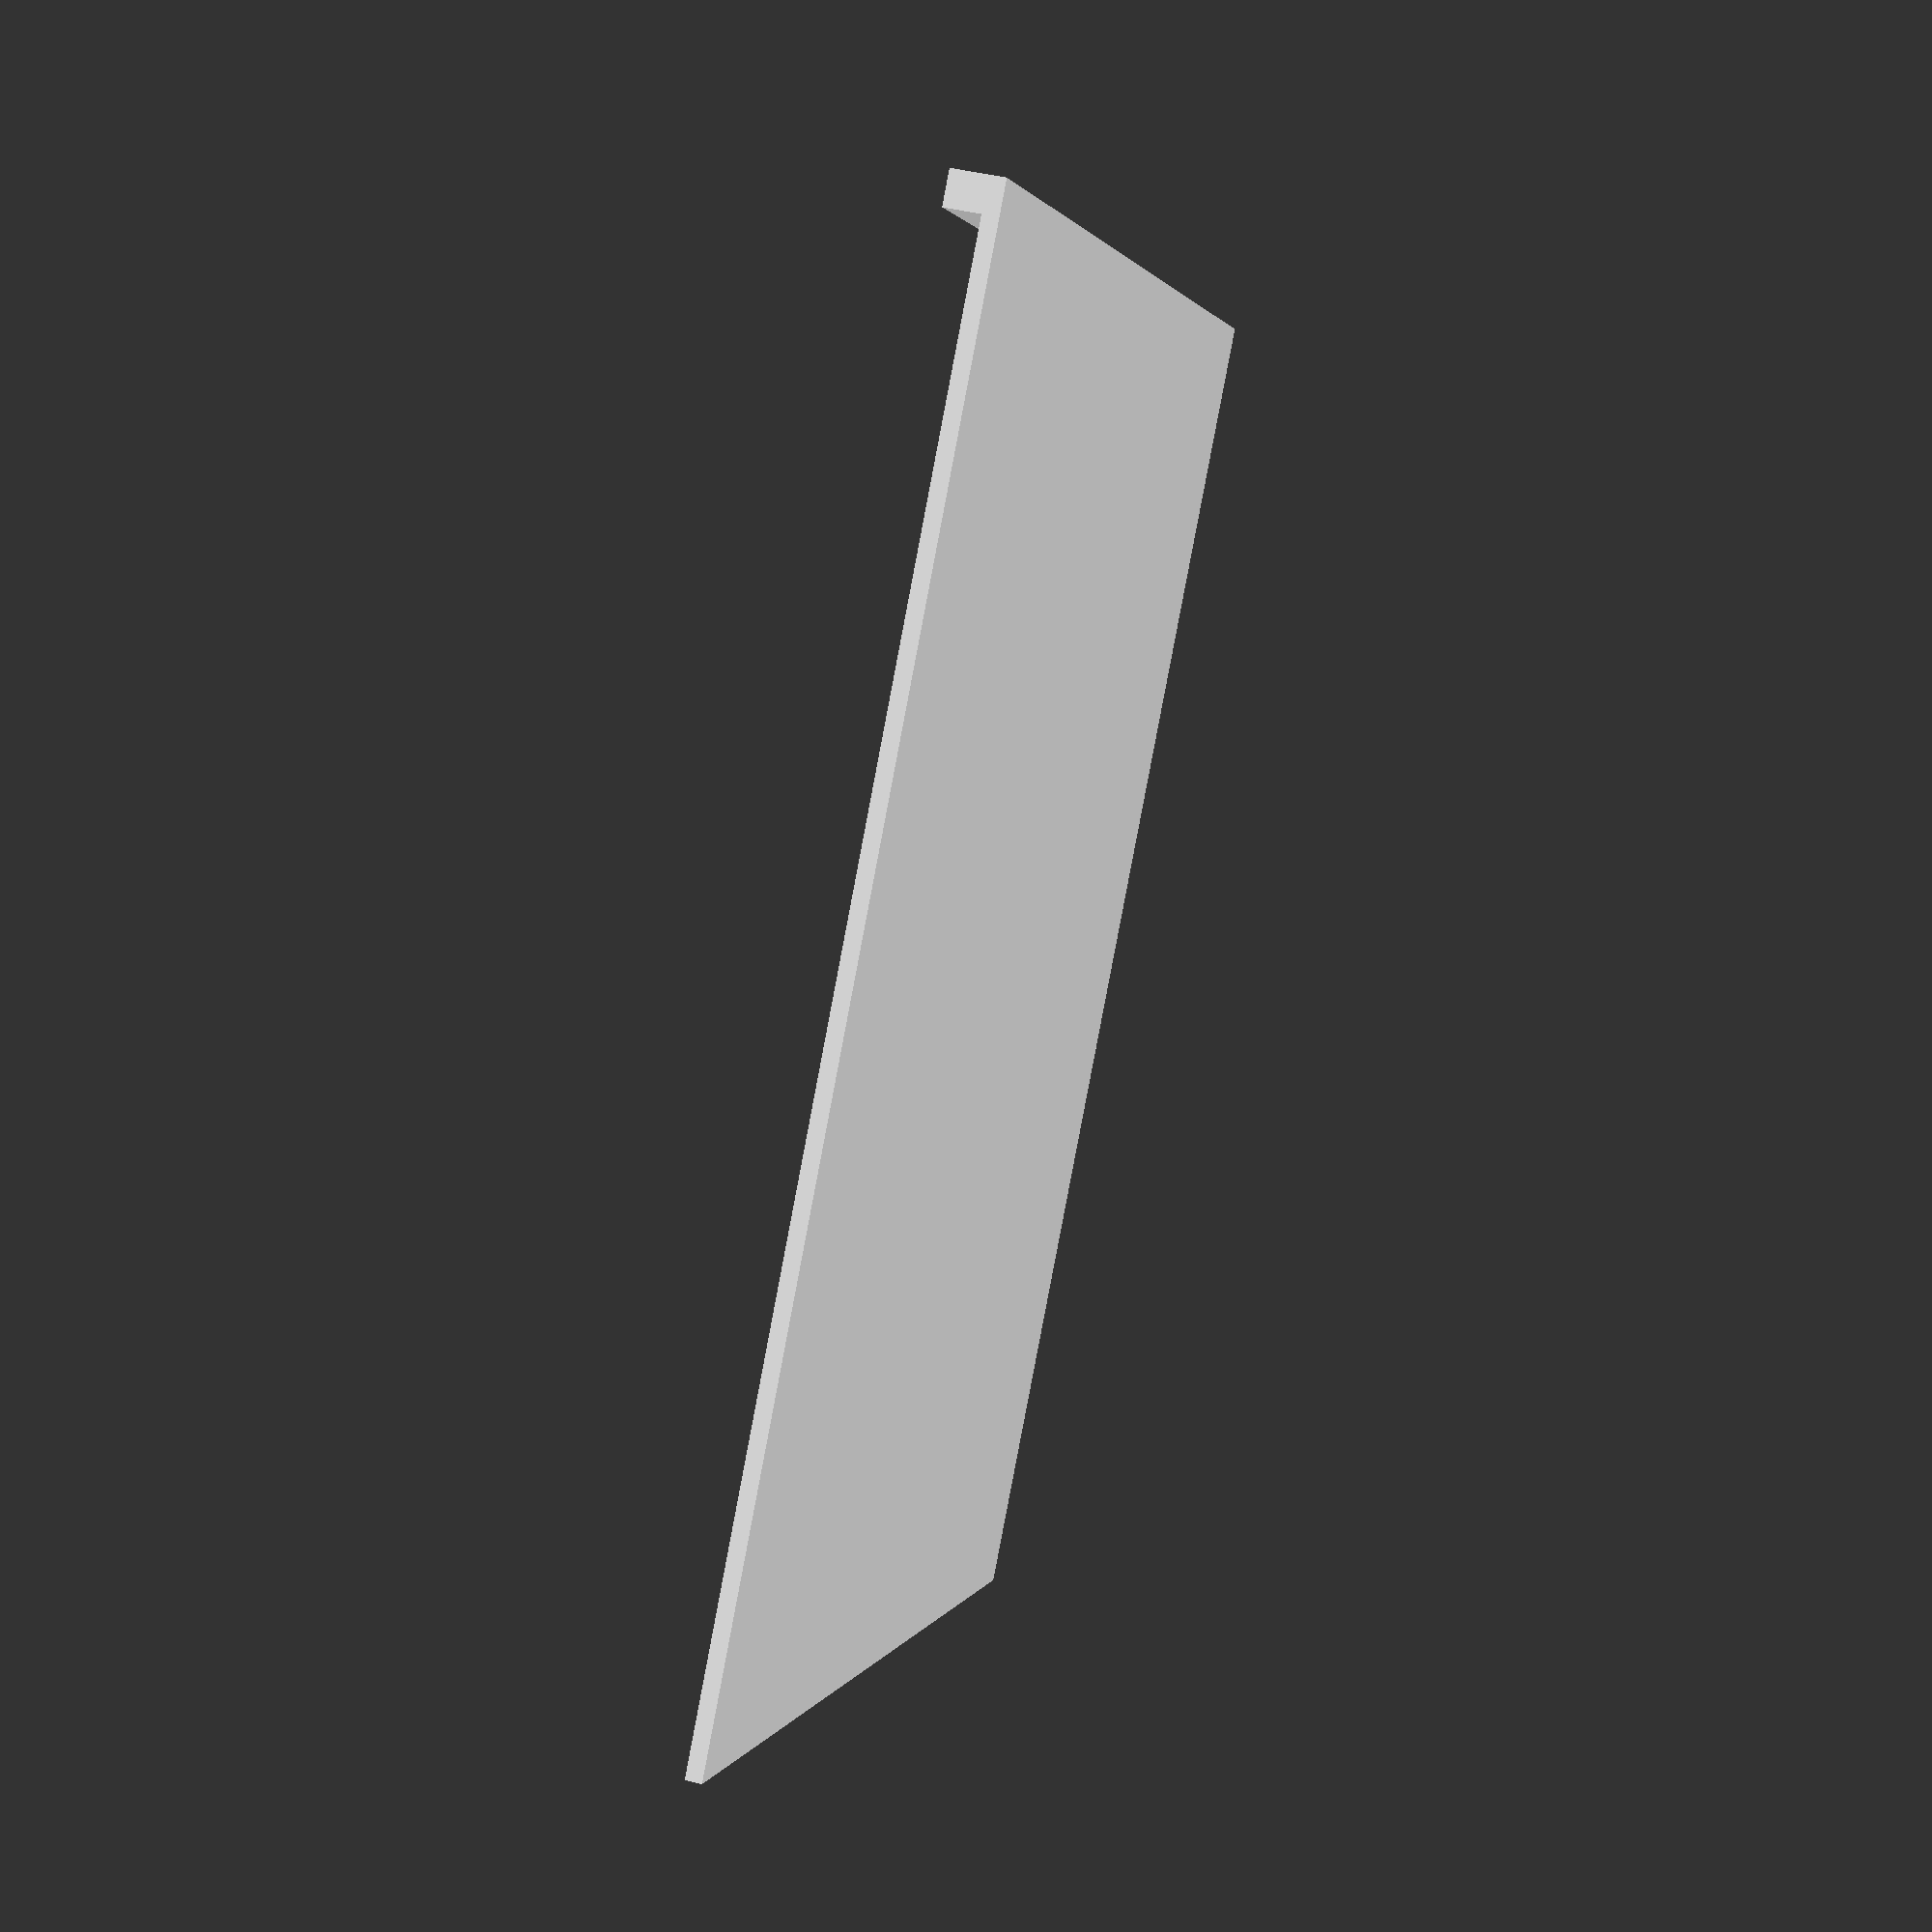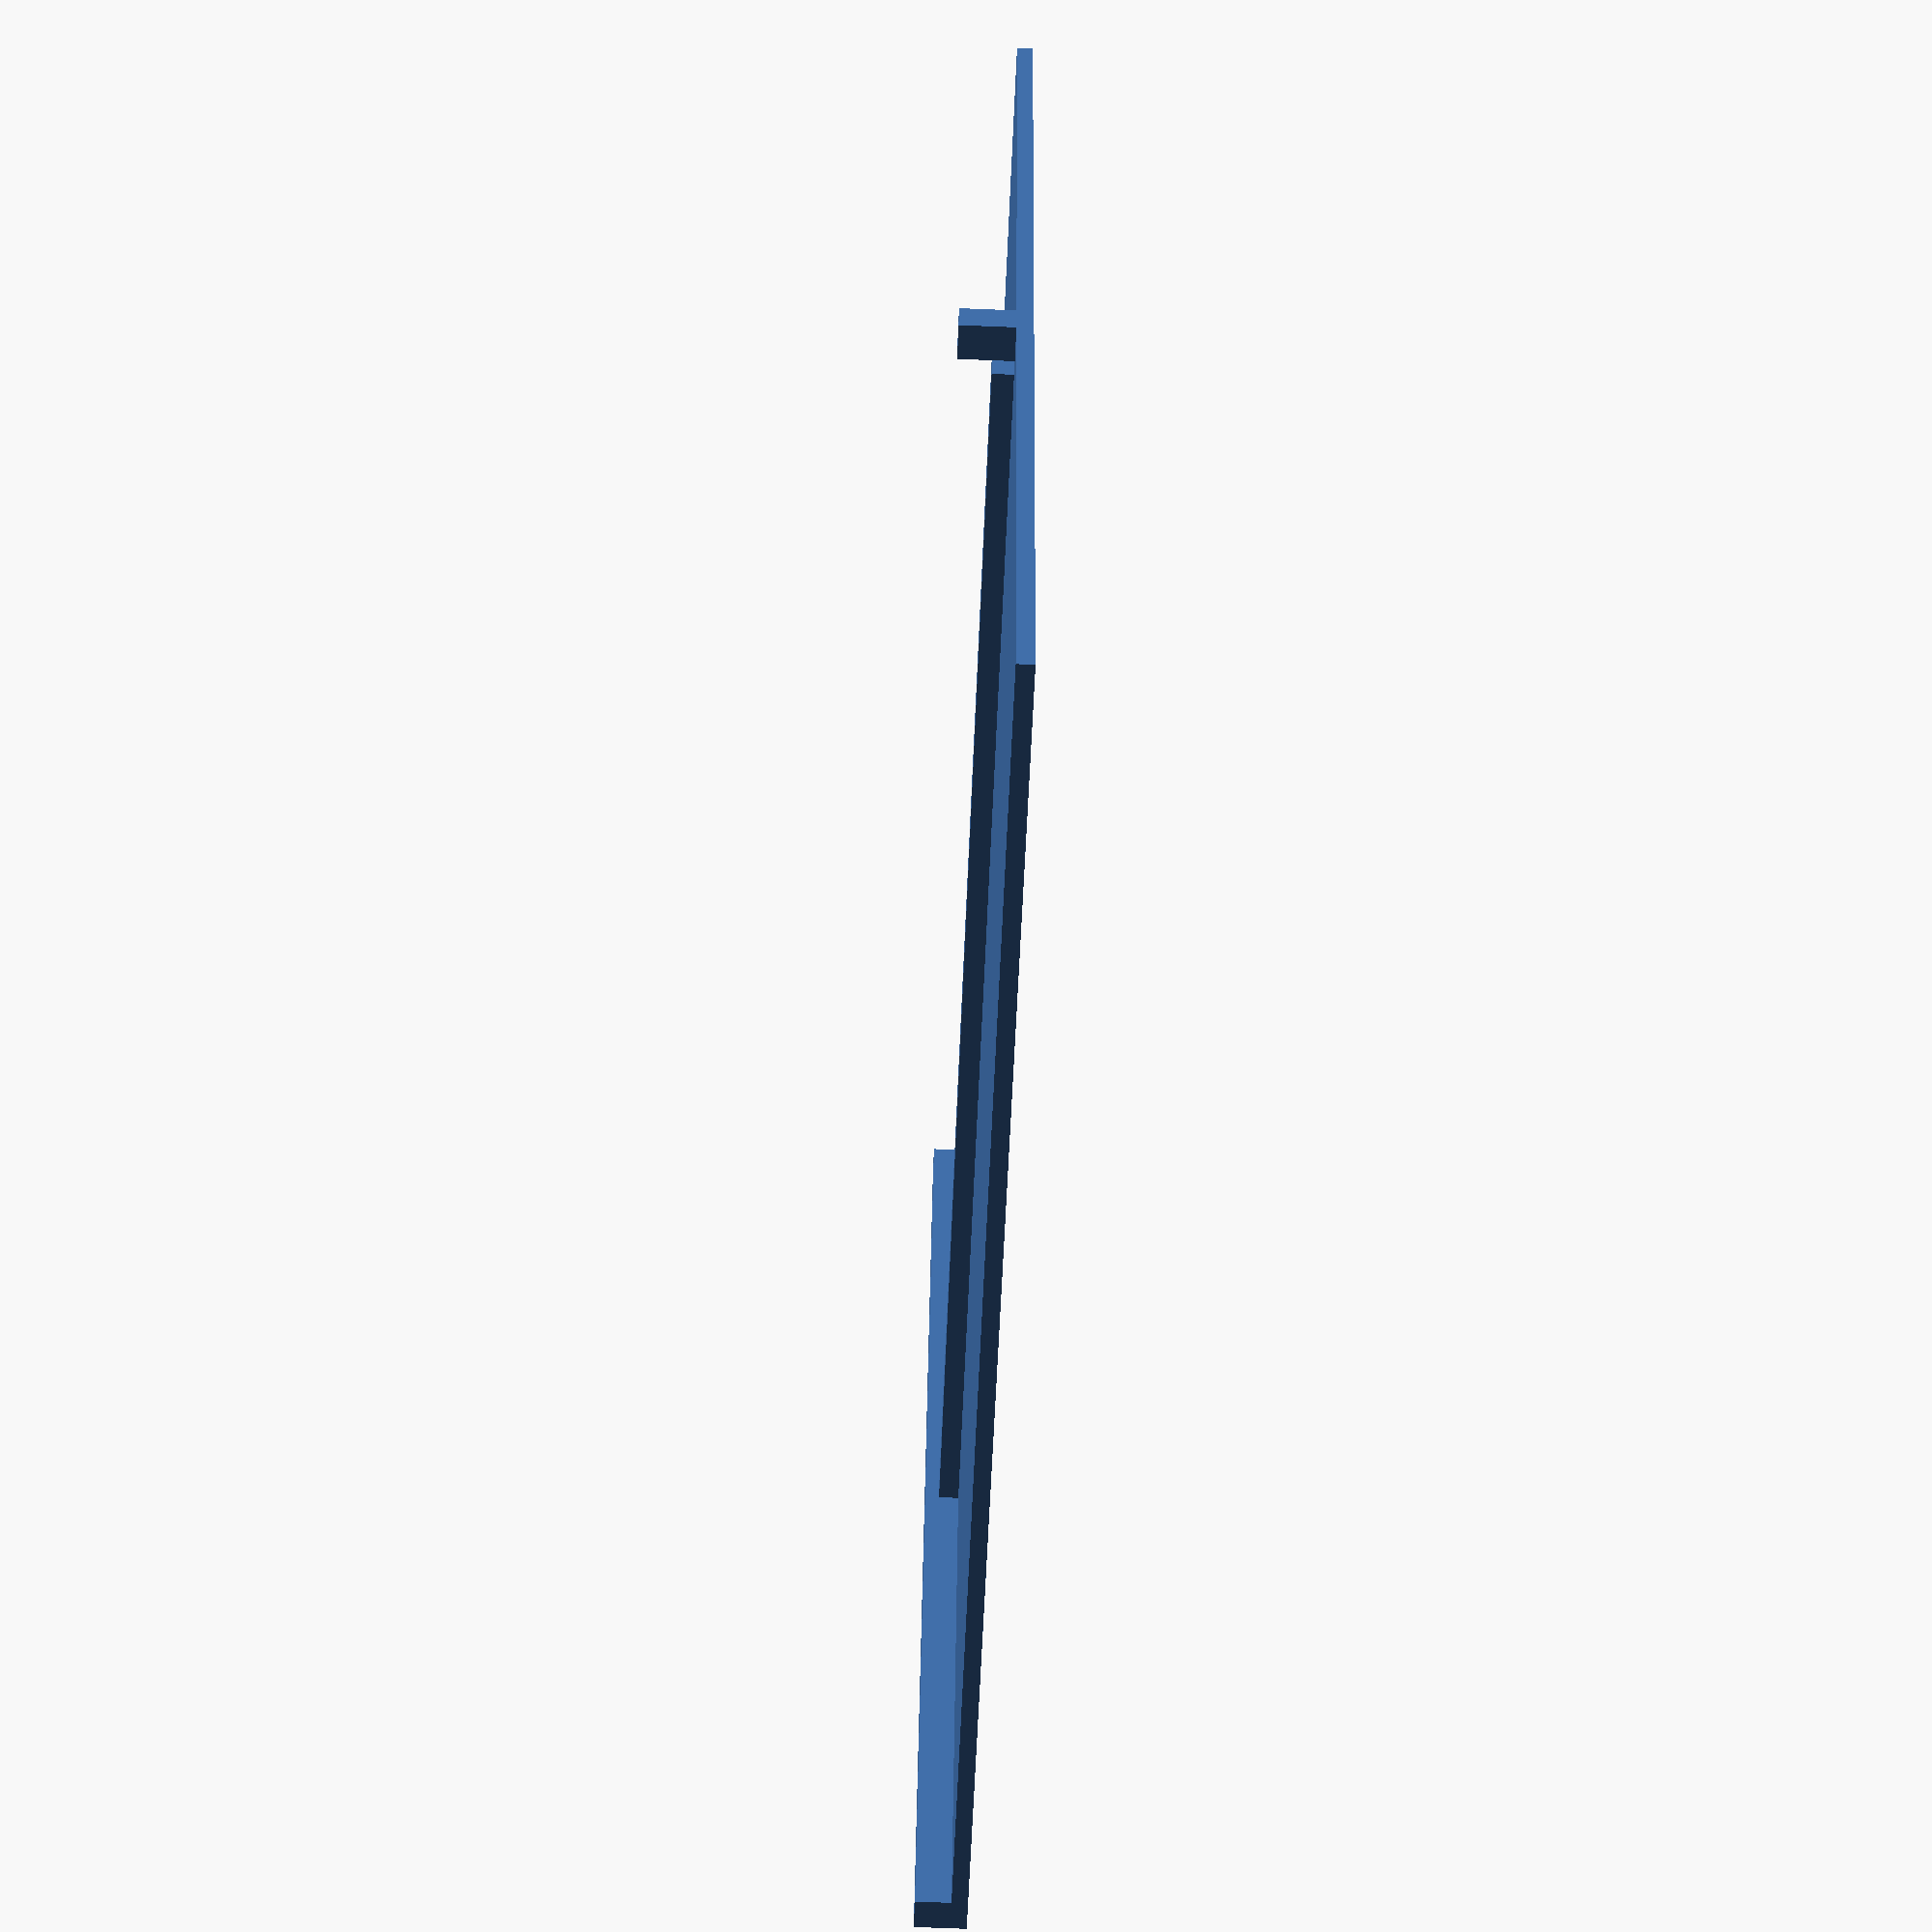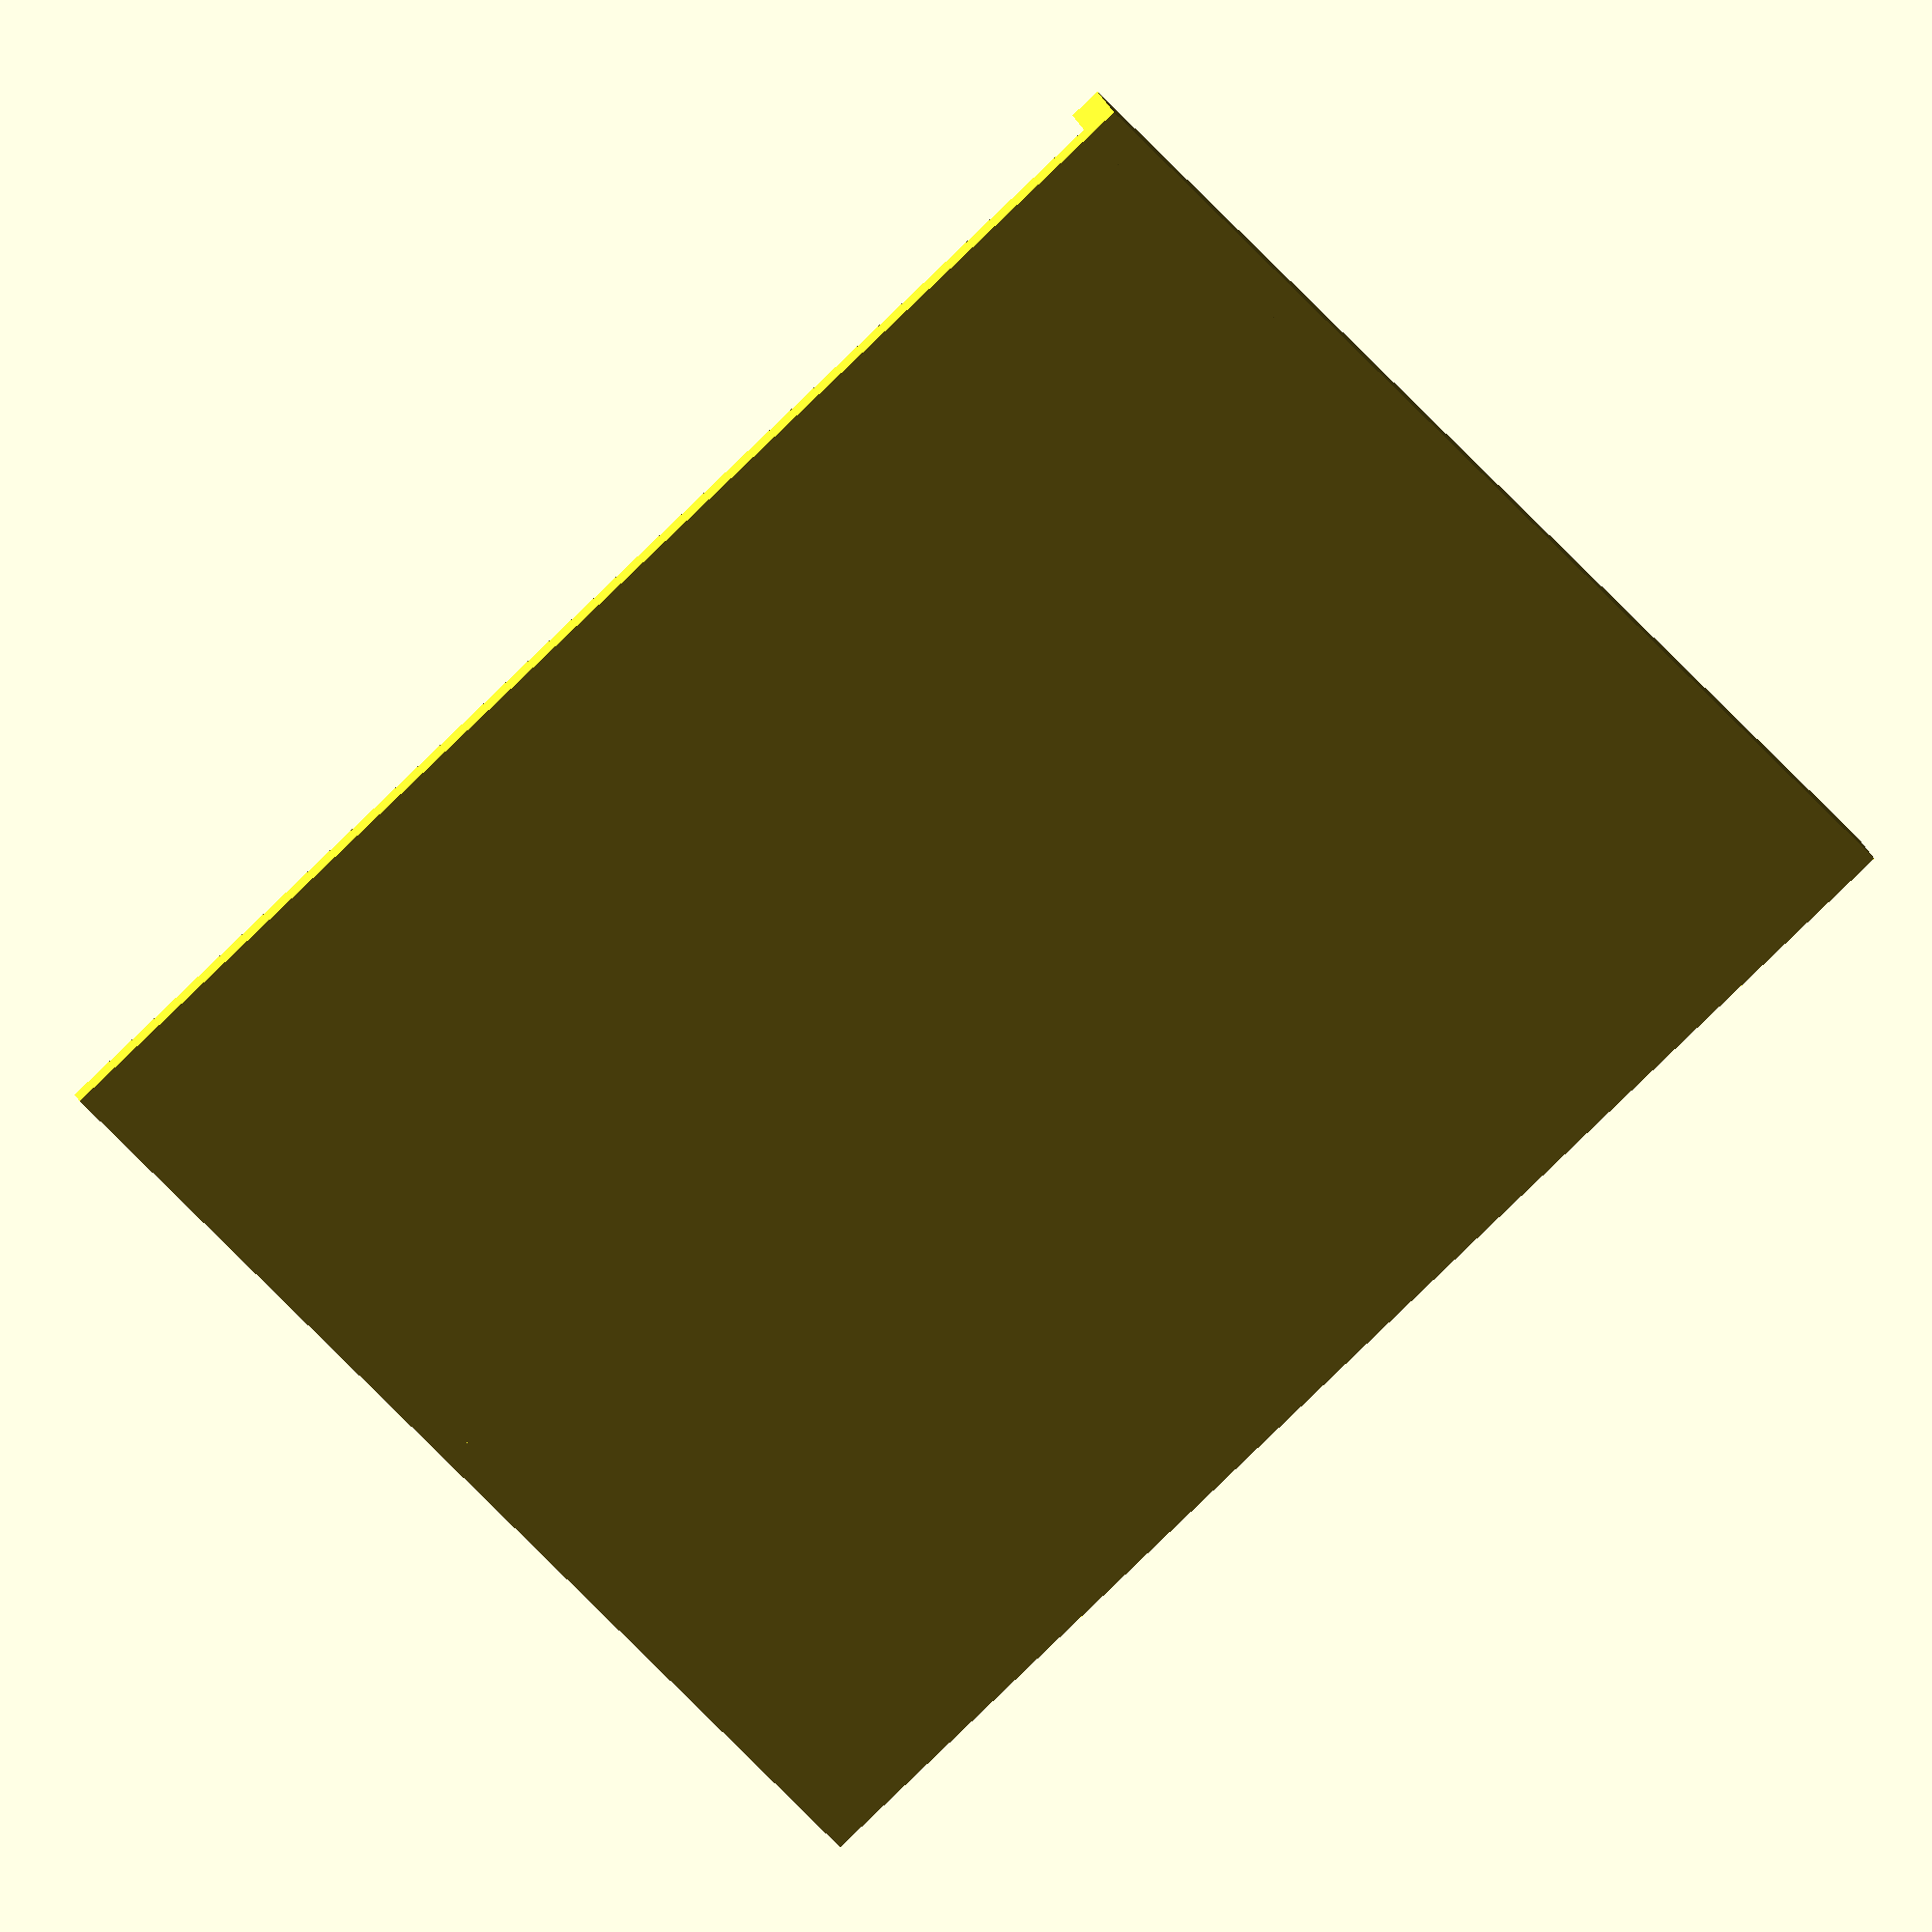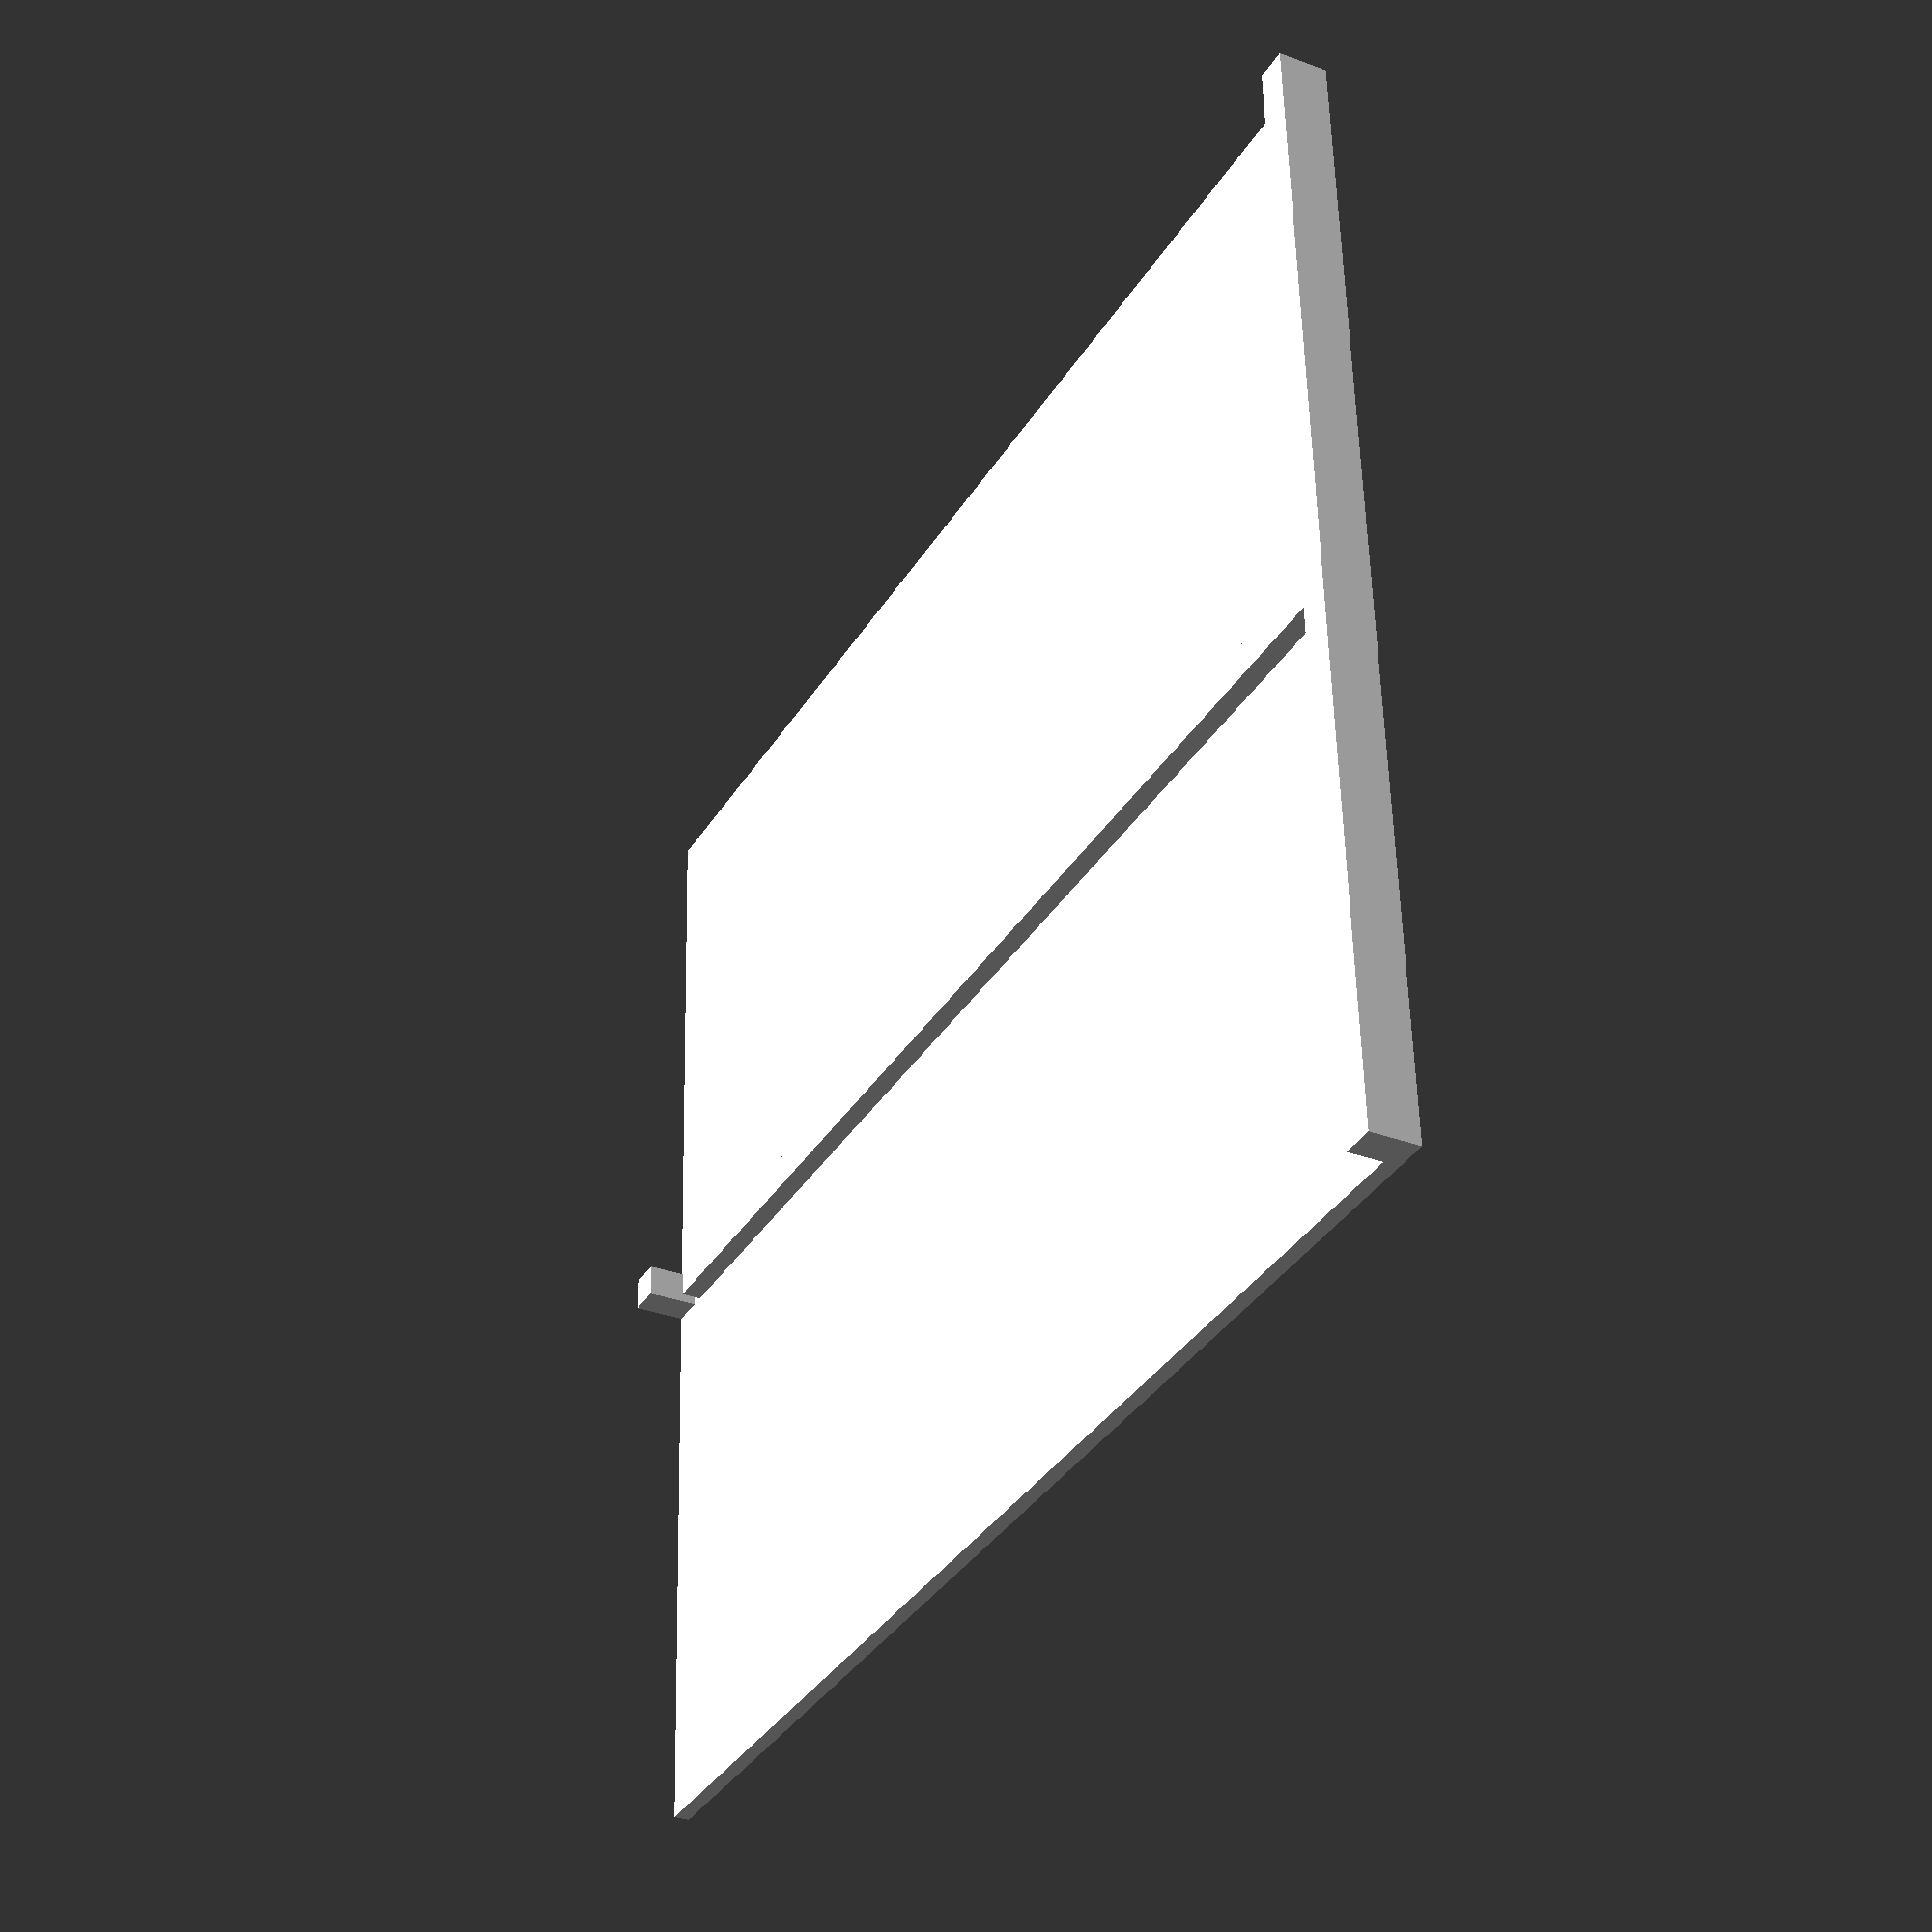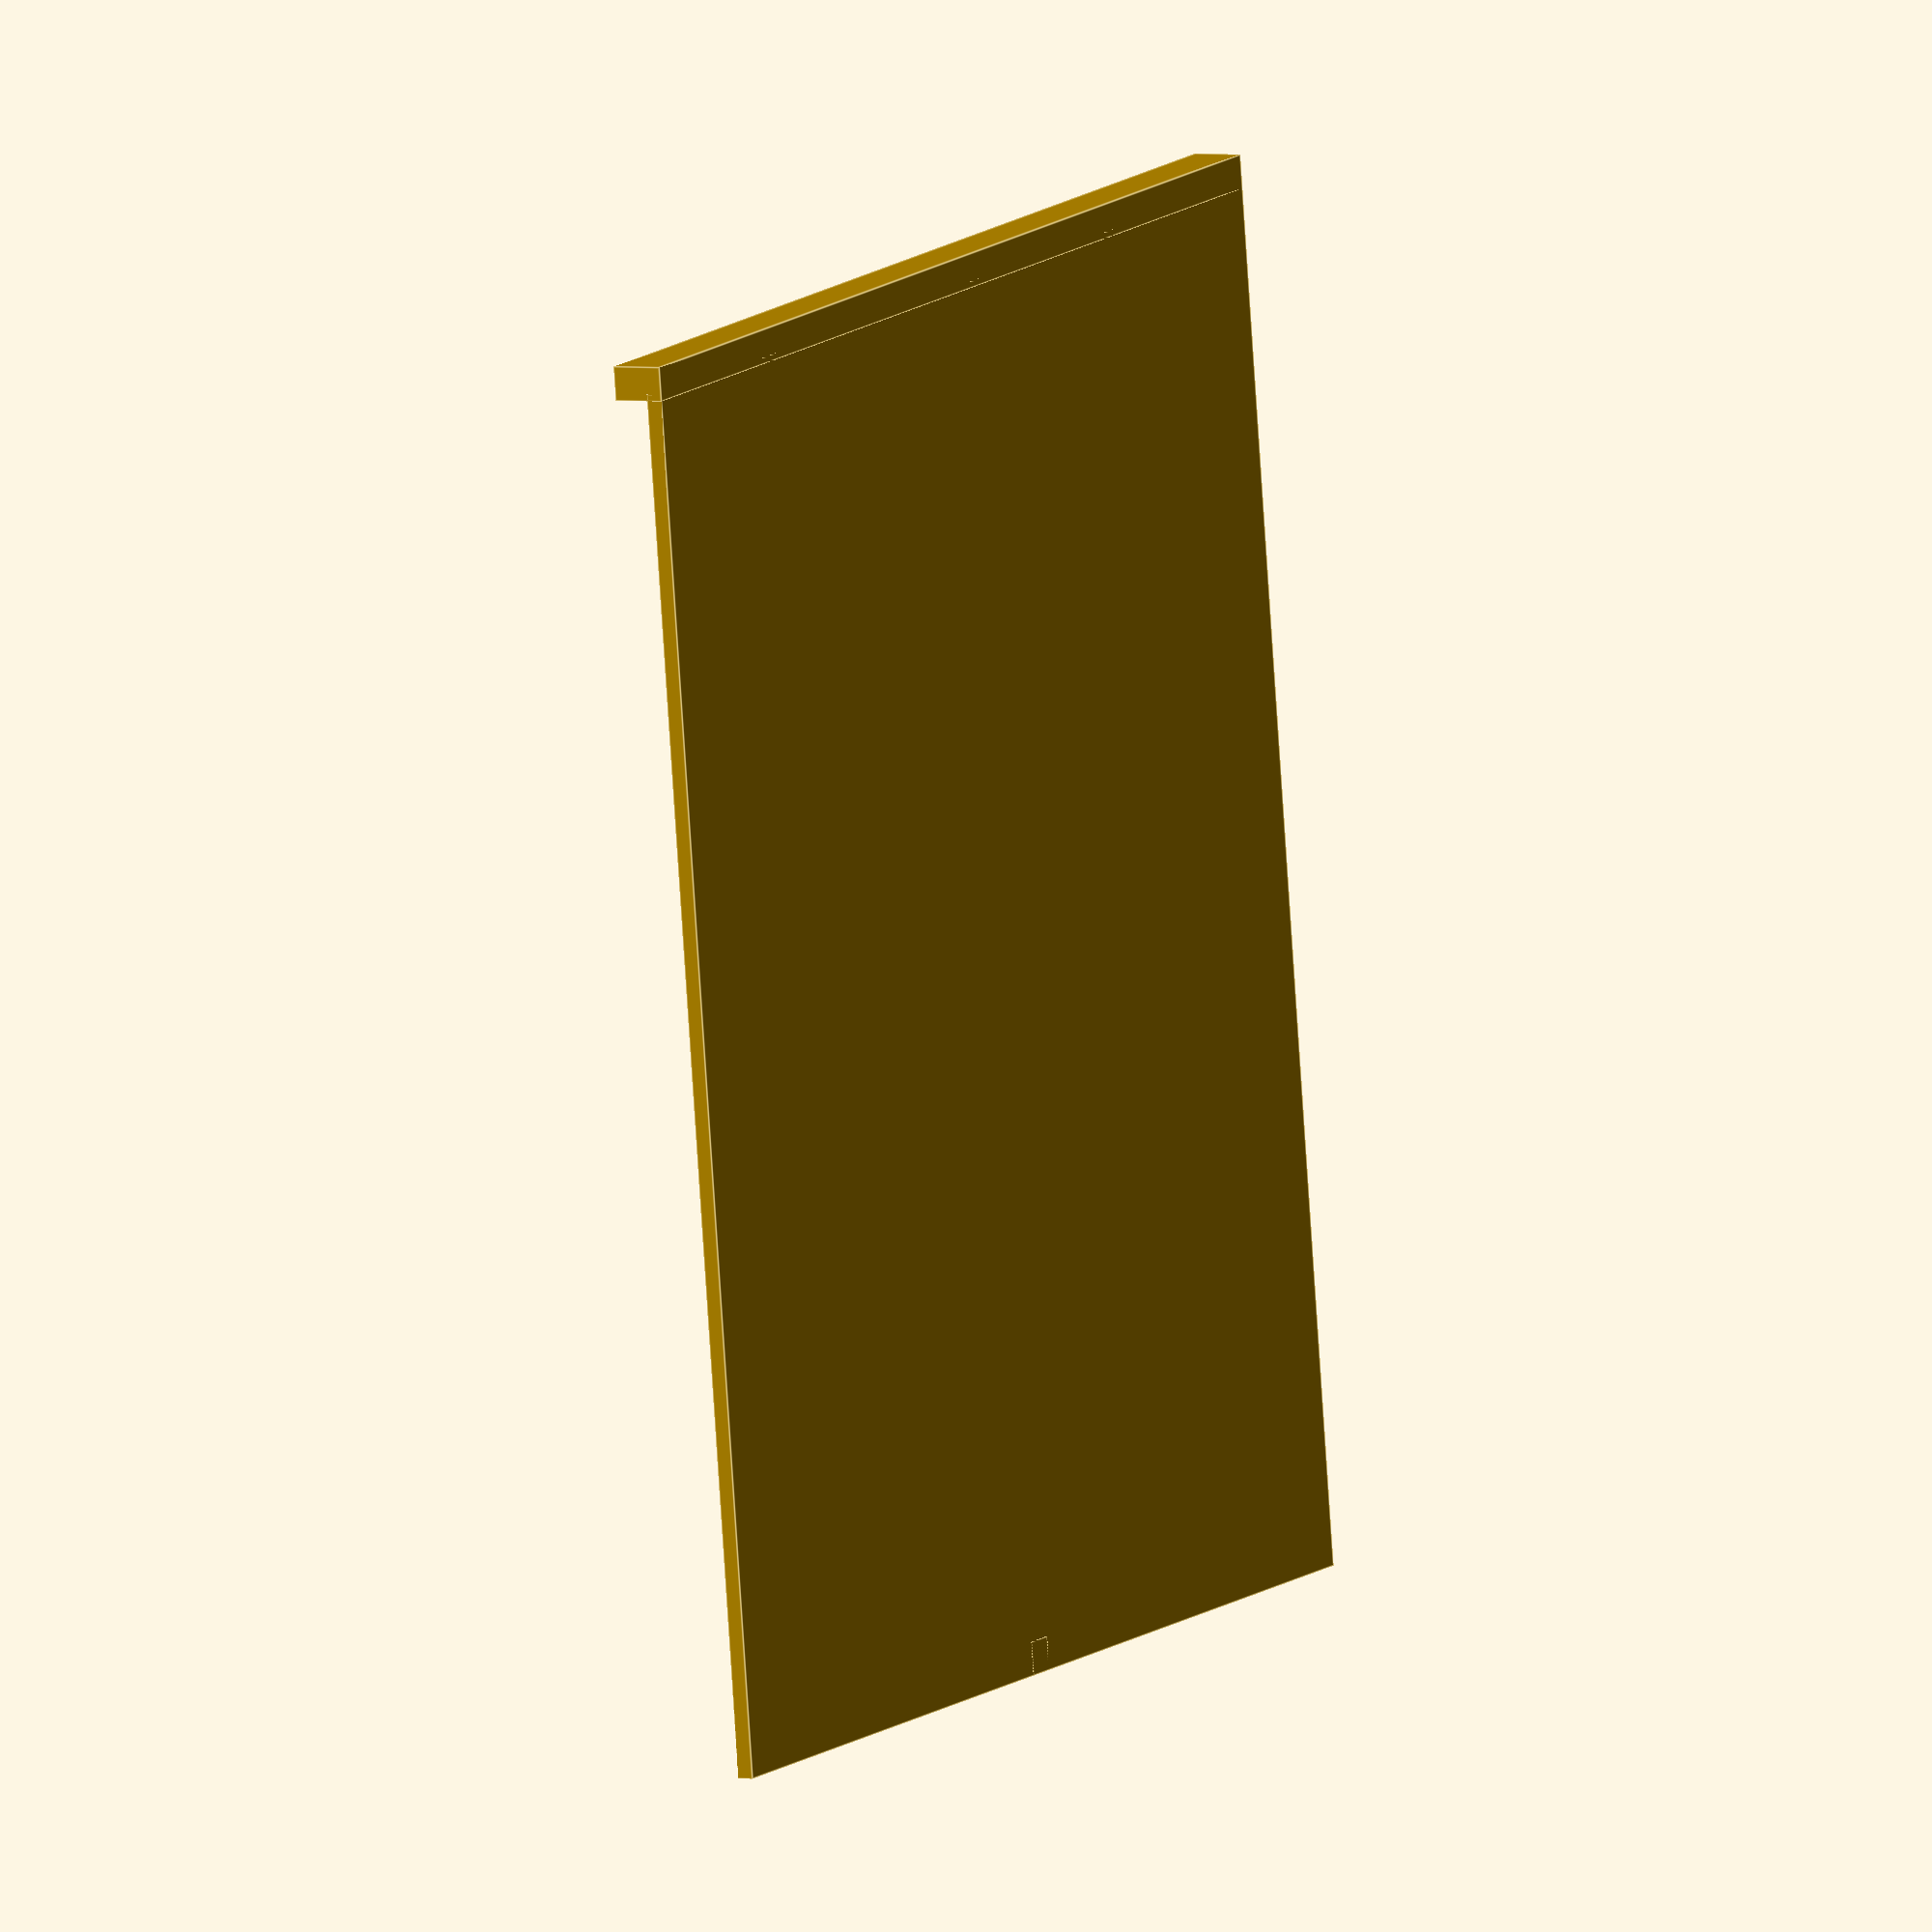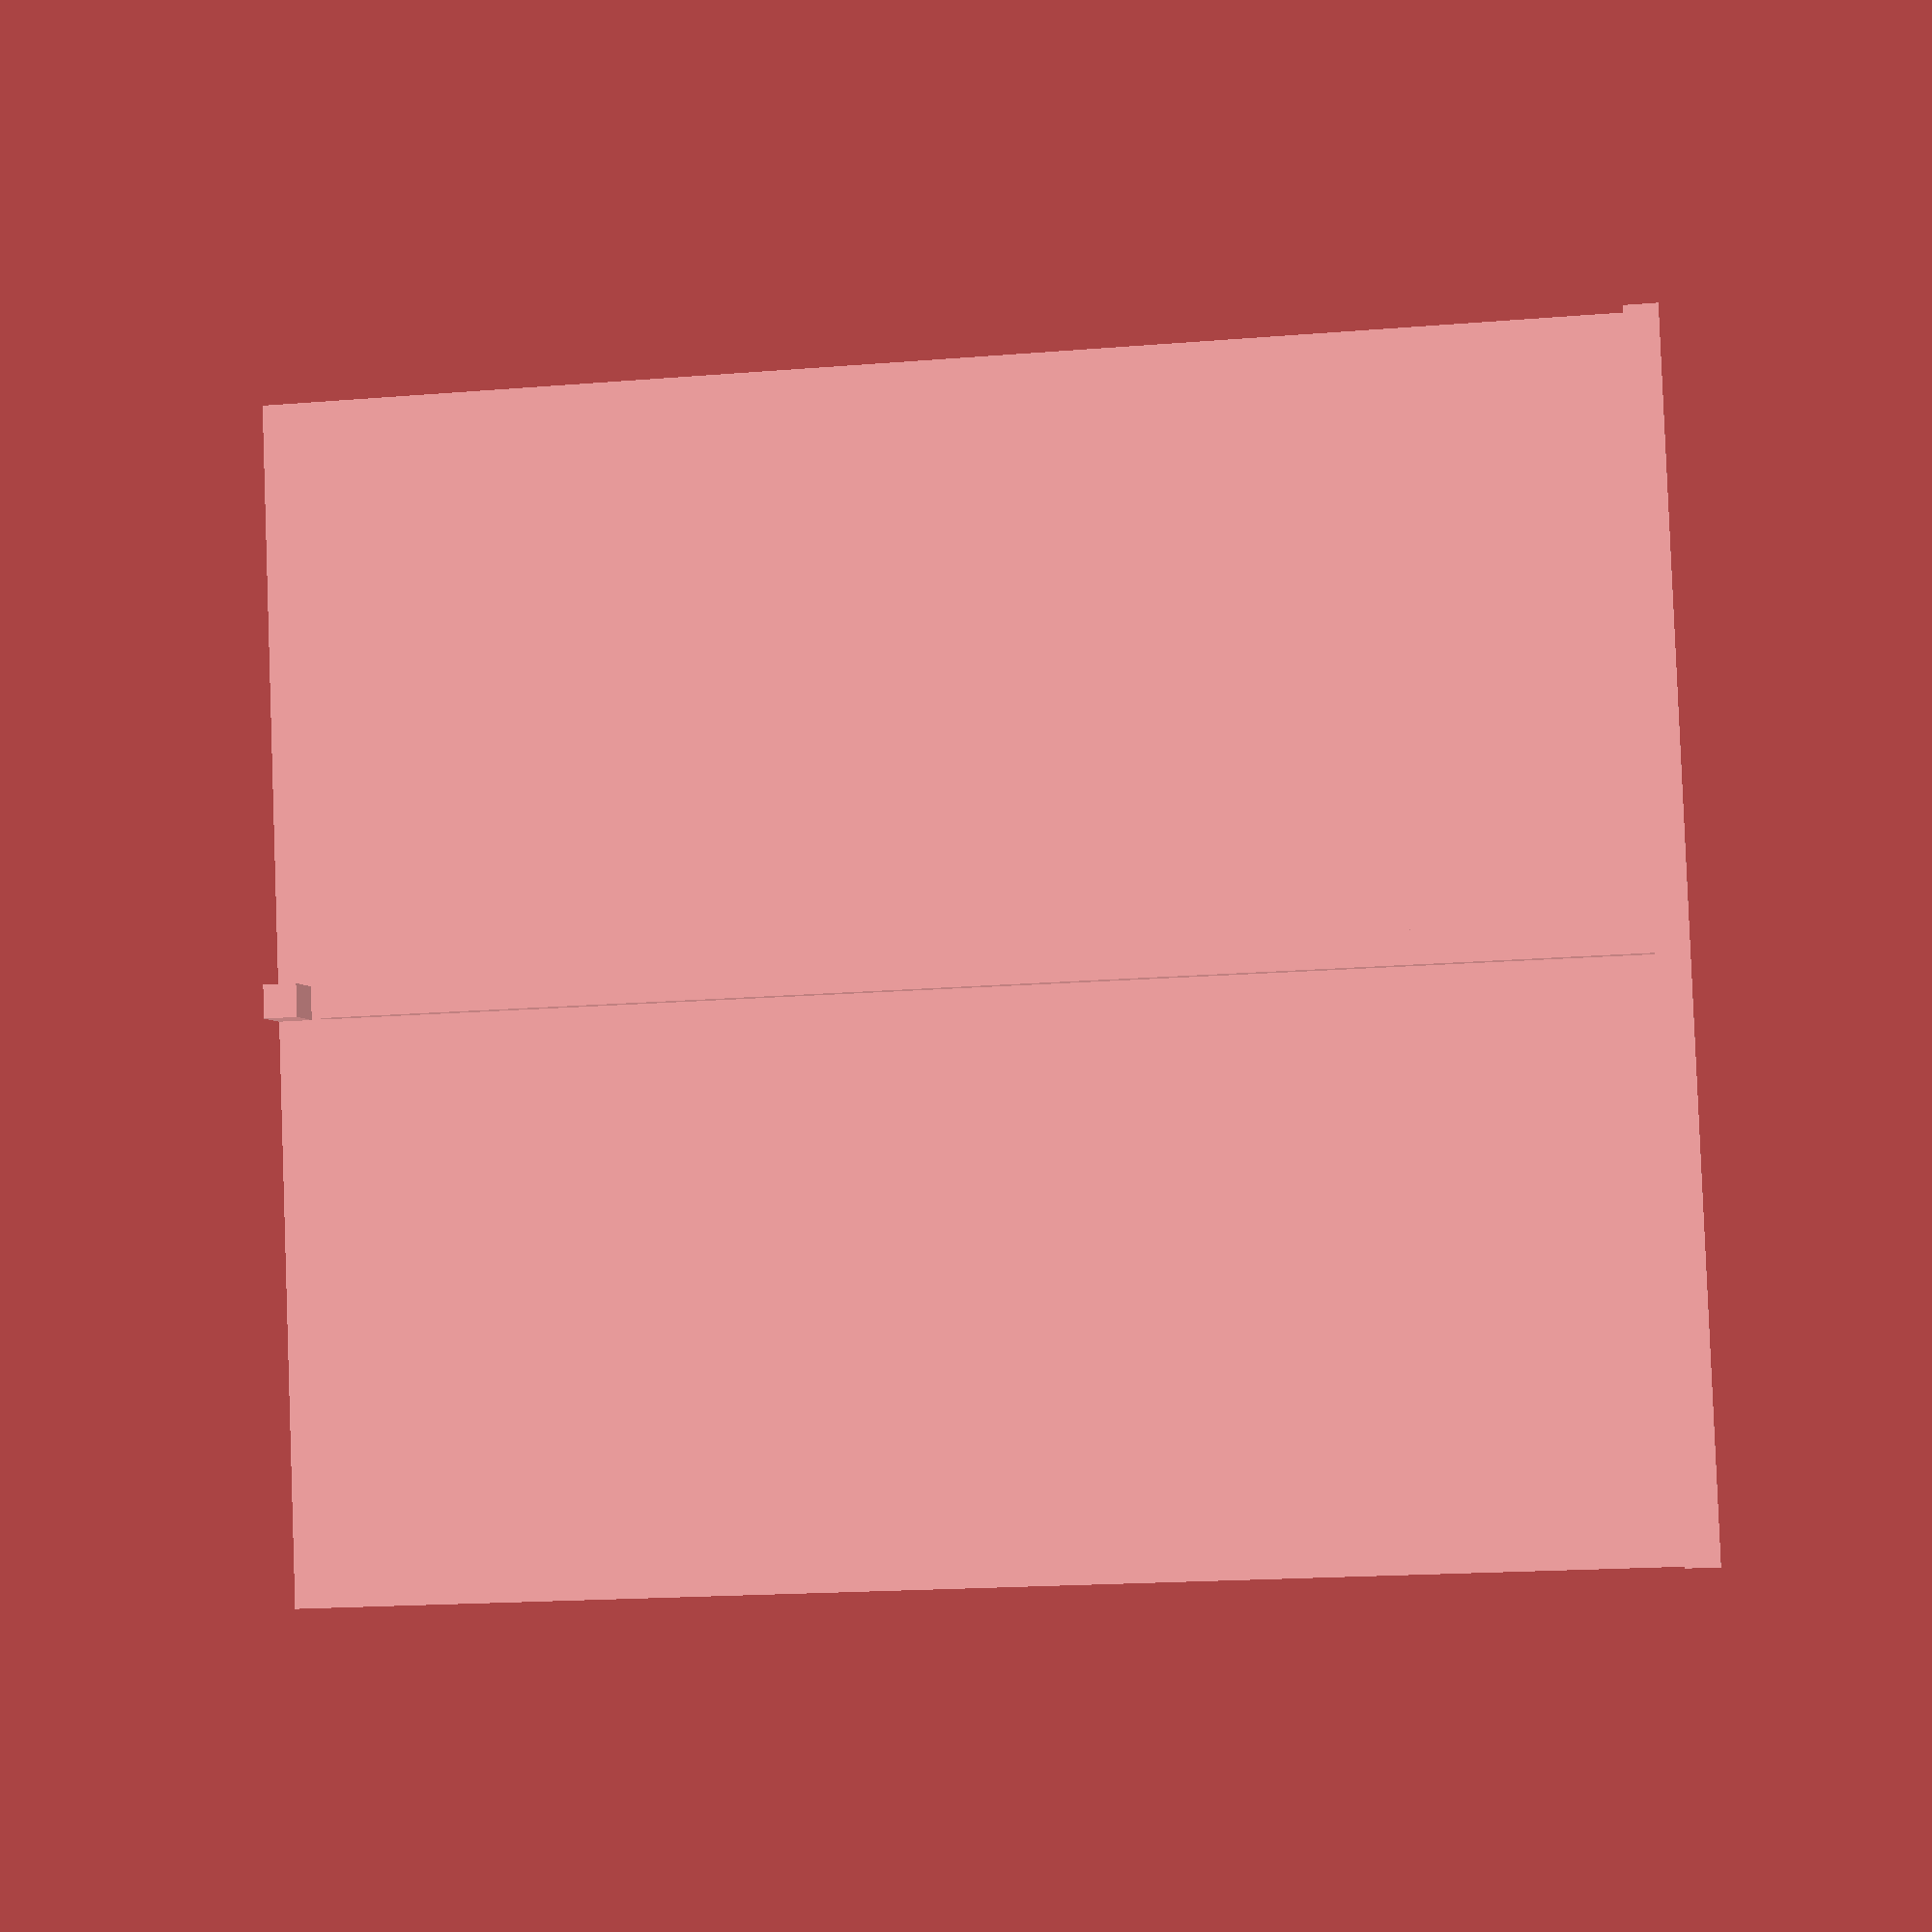
<openscad>
fn = 20;

test = 0; //test piece = 1, real piece = 0;
nub = 1;

innerLength = 72.1; // 2.8" holder length (+ to - of battery)
innerWidth = 74.2; // 2.82" from battery to battery
innerHeight = (test) ? 20 : 109.68 ; //3 batteries stand 4.3" tall
wall = 2; //wall thickness
tol = .4; //tolerance

module DCell (){
	bottom = (test) ? wall/1.5 : wall/1.5; //bottom thickness
	difference(){
		cube([innerLength+ (wall*2), innerWidth + (wall*2), innerHeight + (wall*3)]); 
		translate([wall, wall, bottom])cube([innerLength, innerWidth, innerHeight+40]); //main cavity
		translate([(wall), (-wall),innerHeight+(wall/2)])cube([innerLength, innerWidth+(wall*4.5),wall/1.5]); //slot
		translate([innerLength/2 + (wall/2)-(tol/2),0,innerHeight-(wall/2)+tol])cube([wall+tol,innerWidth+(wall*4.5),wall]); //T-slot
	}
}

module Cover (){

translate([2,85-wall-tol*2,0])cube([innerLength-tol,innerWidth+(wall*3)+tol*3,wall/1.5-tol]); //pl

translate([innerLength/2 + wall/2,85-wall-tol*2,0])cube([wall,wall,wall*2]); //nub
	//translate([2,85,0])cube([innerLength-tol,innerWidth+(wall*2),wall/1.5-tol]); //plate
	translate([2,85+innerWidth+(wall*2),0])cube([innerLength-tol,wall,wall*1.5]); //lip
	translate([innerLength/2 + wall/2,85,wall/1.5-tol])cube([wall,innerWidth+(wall*2),wall-tol*2]); //T-slot
}

//DCell();
Cover();

</openscad>
<views>
elev=316.2 azim=318.7 roll=106.5 proj=p view=solid
elev=69.7 azim=283.8 roll=87.7 proj=p view=wireframe
elev=155.0 azim=130.4 roll=18.6 proj=o view=wireframe
elev=212.4 azim=267.3 roll=117.6 proj=p view=wireframe
elev=357.7 azim=7.9 roll=118.3 proj=o view=edges
elev=4.1 azim=87.8 roll=8.7 proj=p view=wireframe
</views>
